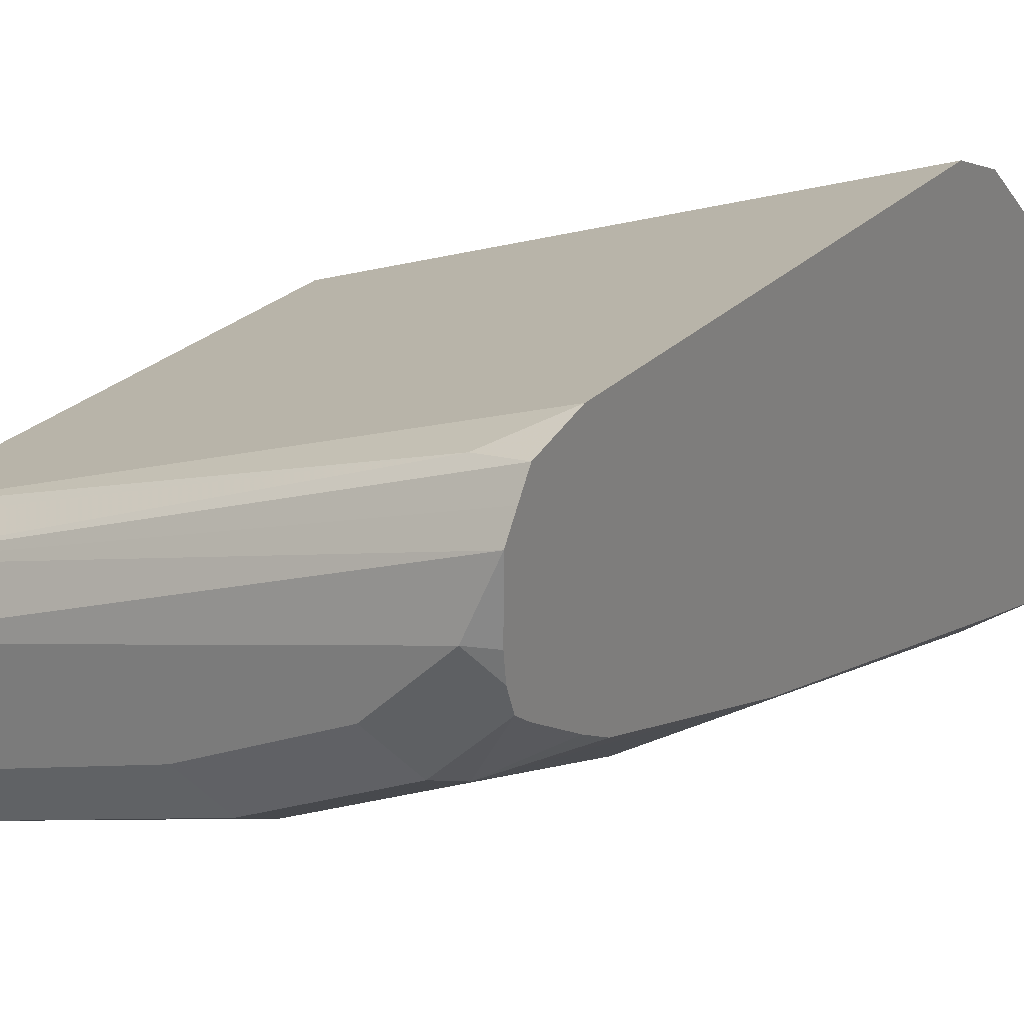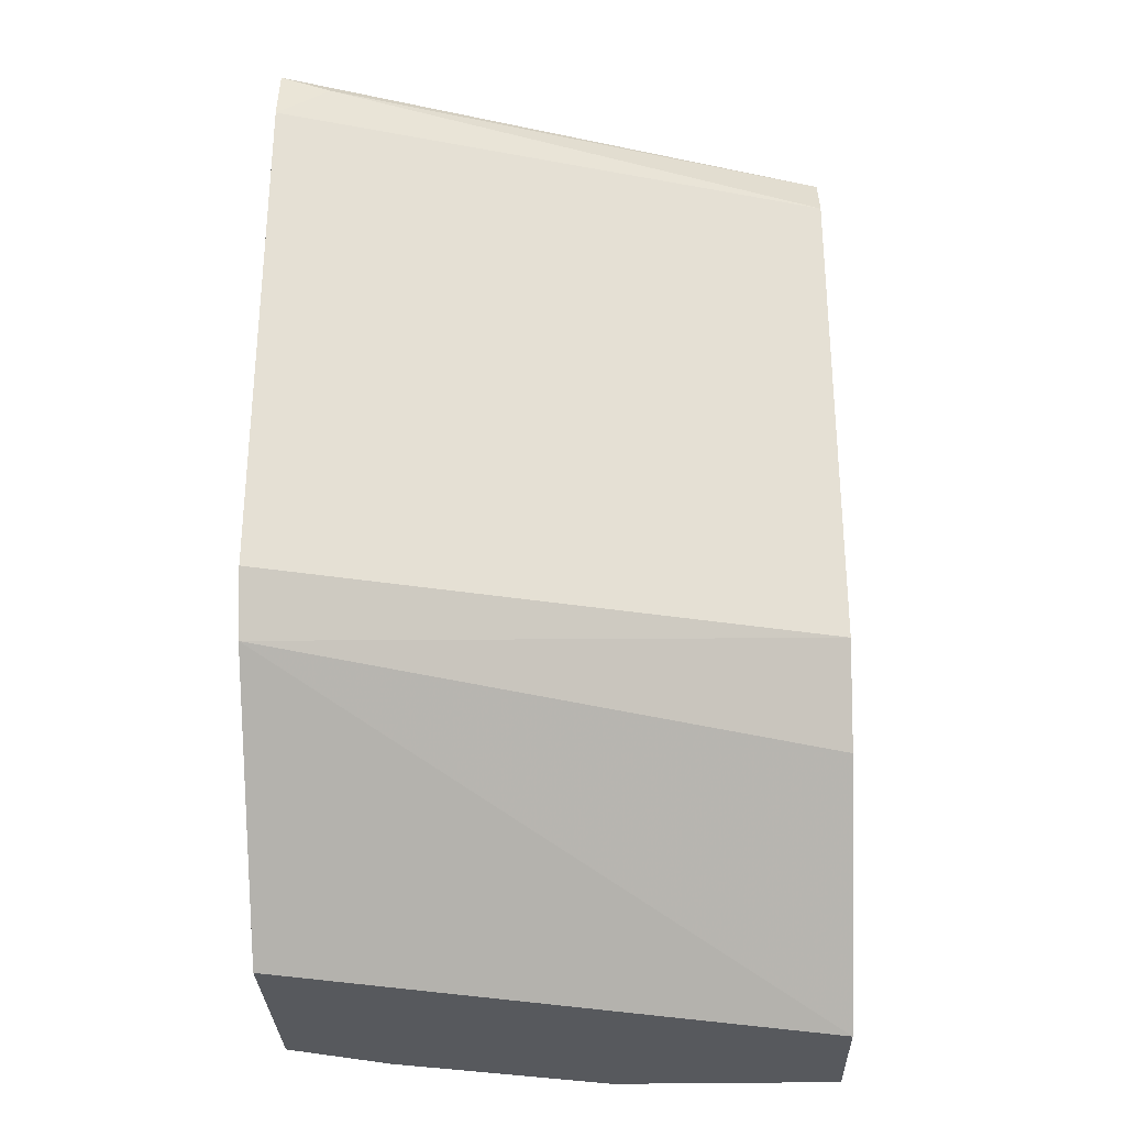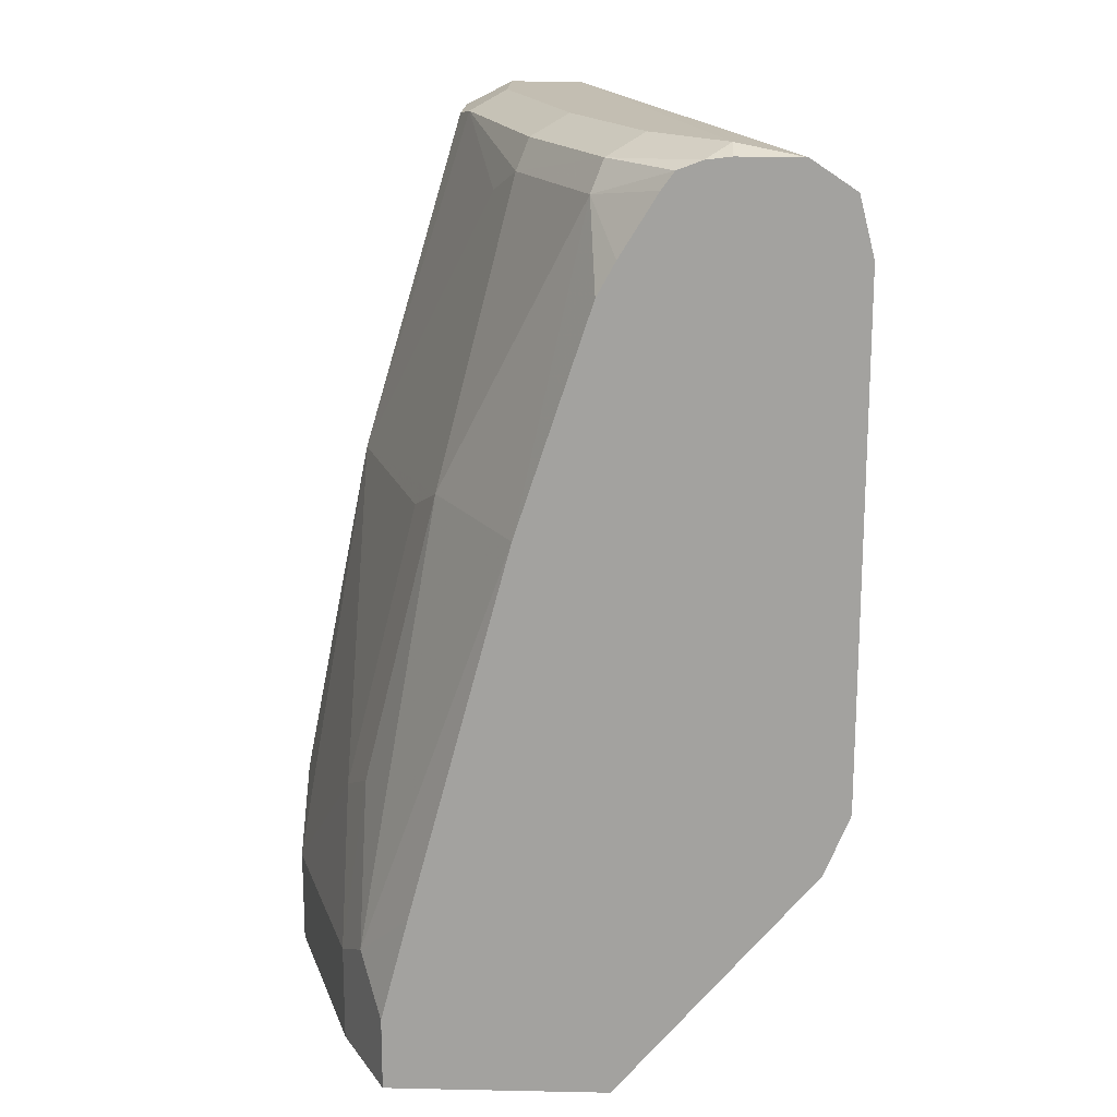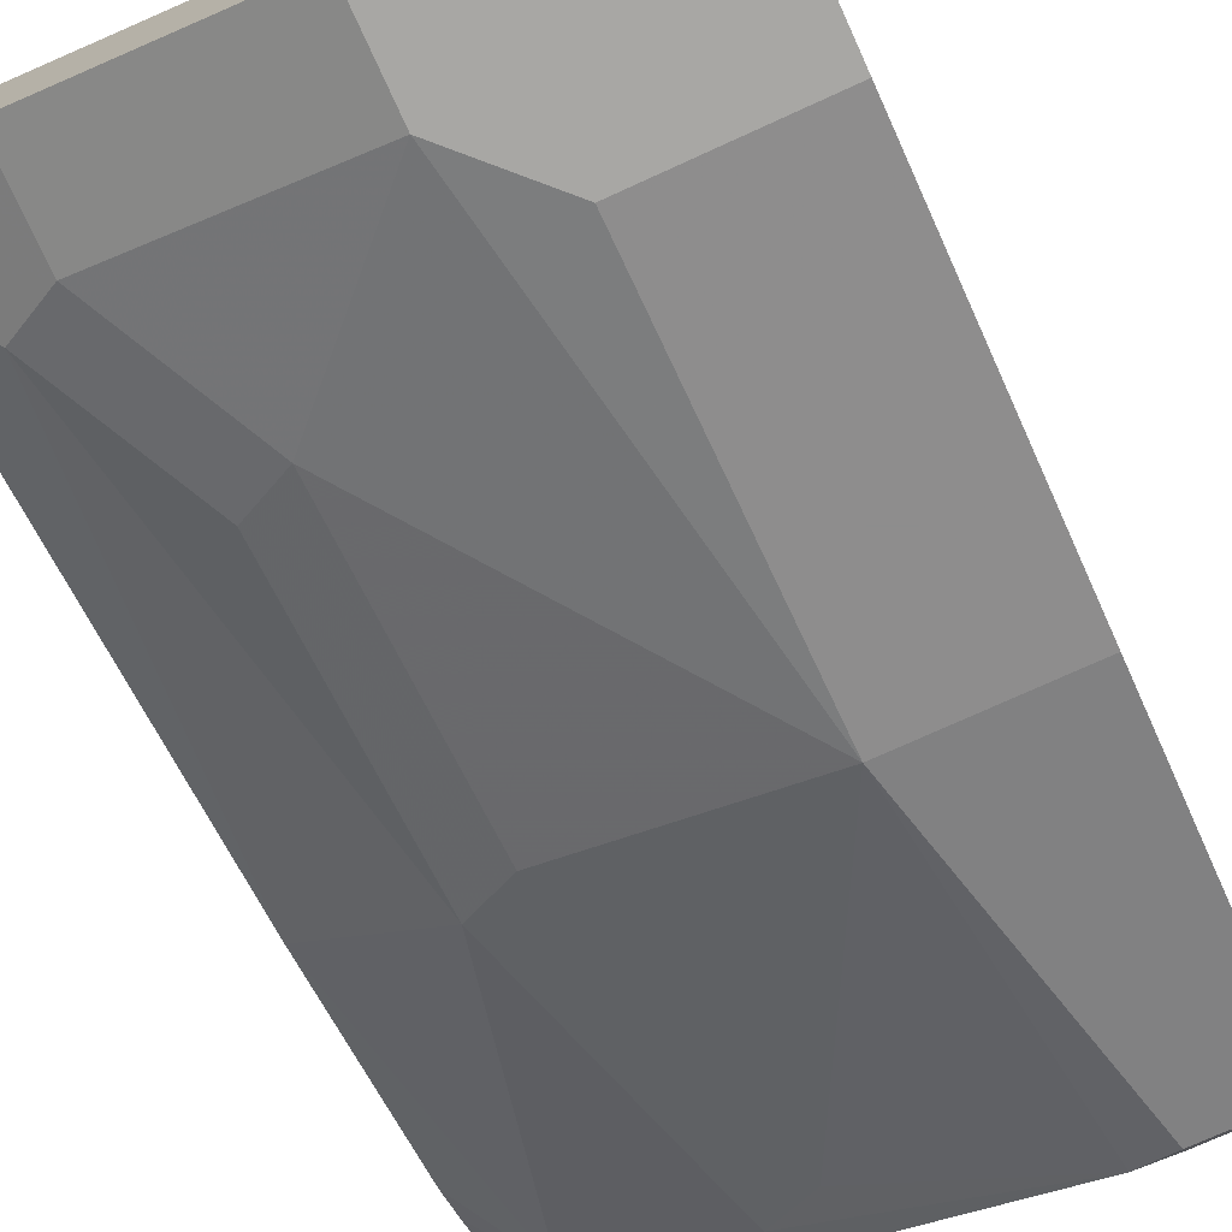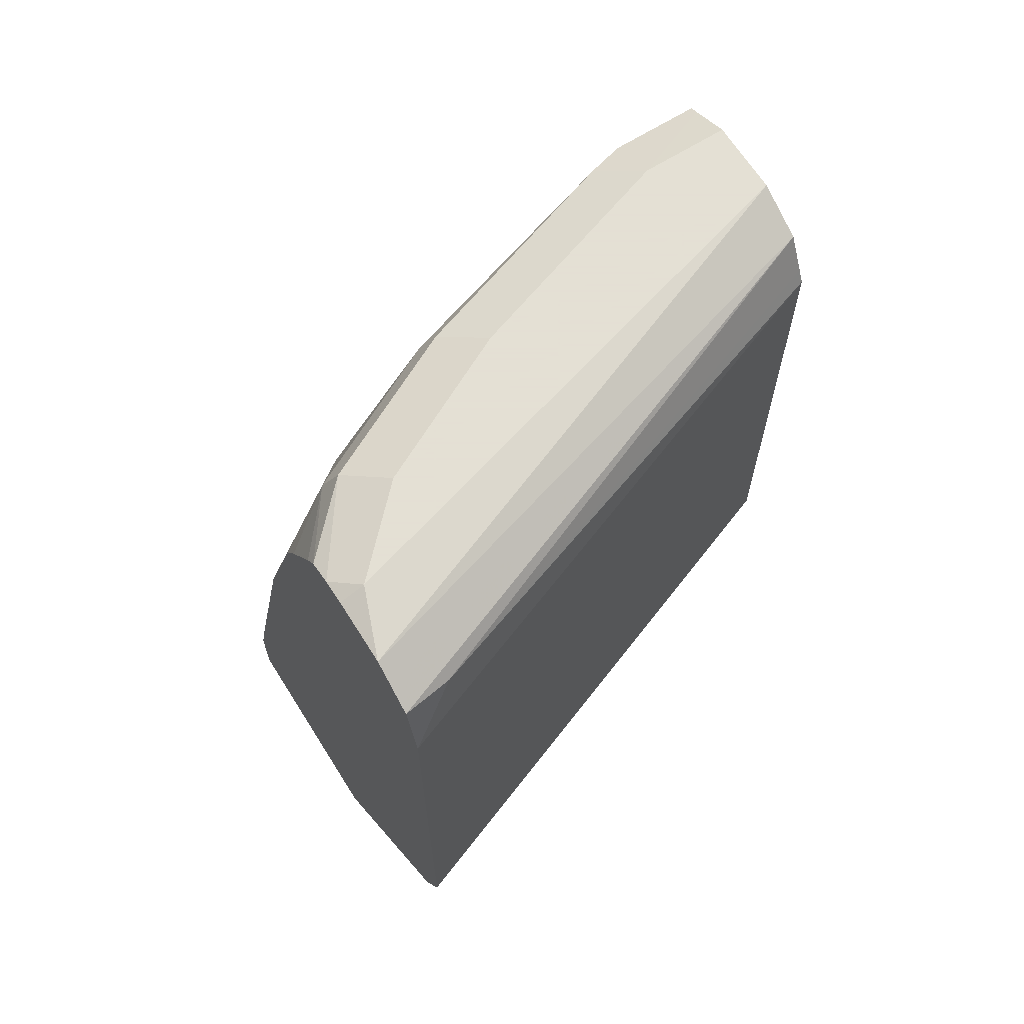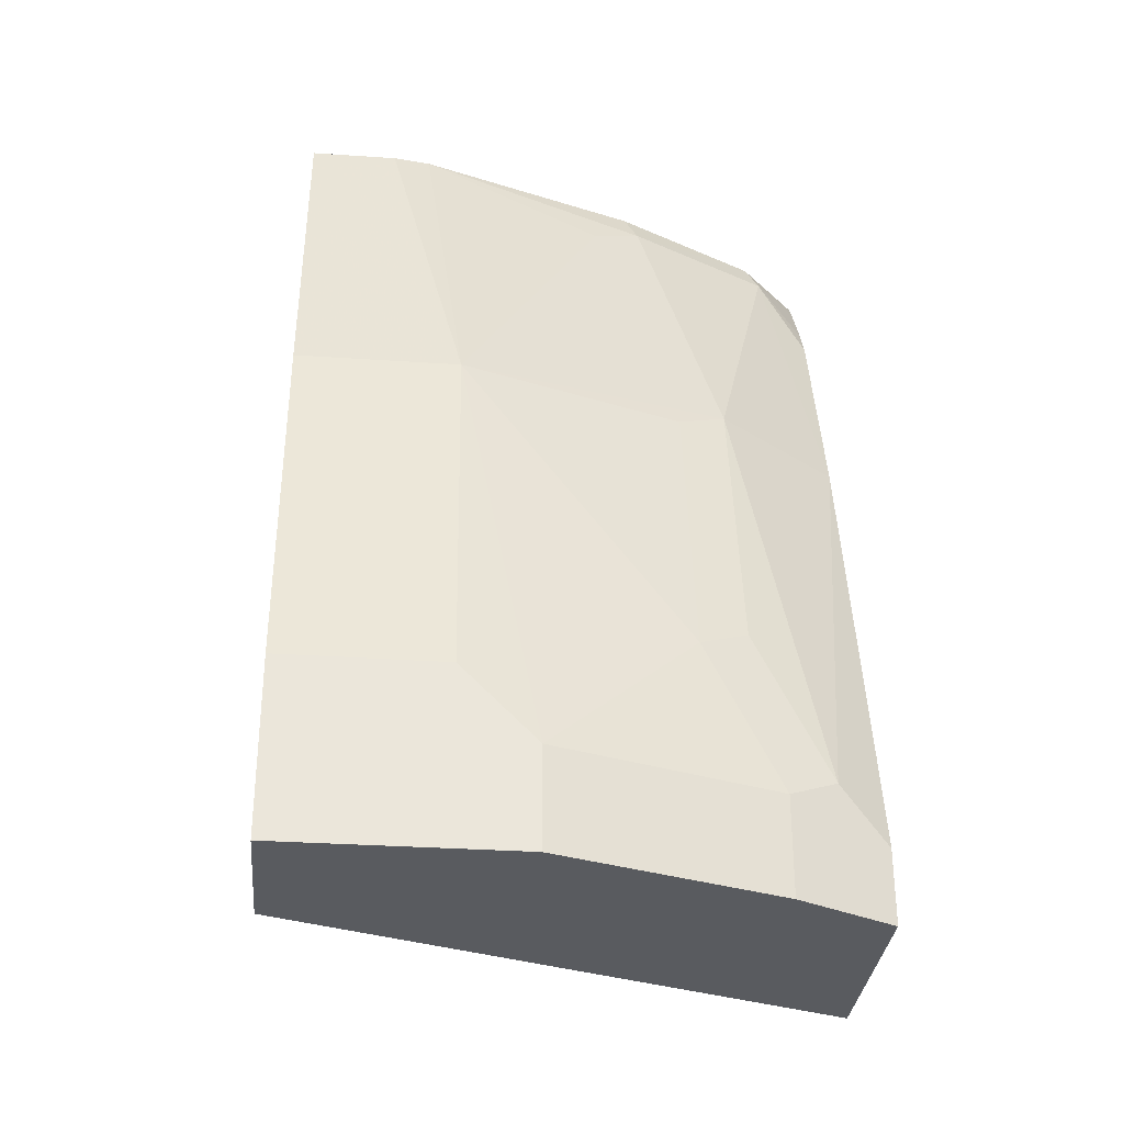
<metadata>
{"format":"obj","ext":"obj","renderer":"f3d","projection":"perspective","resolution":1024,"background":"white","views":[{"elev":25.3,"azim":-147.6,"up":"+Z"},{"elev":-29.7,"azim":1.6,"up":"+Y"},{"elev":17.3,"azim":-87.7,"up":"+Y"},{"elev":-74.6,"azim":24.5,"up":"+Z"},{"elev":66.2,"azim":-32.2,"up":"+Y"},{"elev":-32.0,"azim":174.6,"up":"+Y"}]}
</metadata>
<code>
v -0.4991 0.6316 -0.04061
v -0.2698 0.6416 -0.1222
v -0.4787 0.6518 -0.05093
v -0.4991 0.6559 -0.04685
v -0.4991 0.4177 -0.04061
v -0.2698 0.6469 -0.1249
v -0.2698 0.4278 -0.1222
v -0.2698 0.662 -0.1324
v -0.4991 0.6619 -0.05589
v -0.4991 0.3921 -0.05086
v -0.2698 0.387 -0.1426
v -0.2698 0.6722 -0.1528
v -0.4991 0.6681 -0.06518
v -0.4991 0.2954 -0.1323
v -0.2698 0.2954 -0.2139
v -0.2698 0.6722 -0.1833
v -0.4889 0.6722 -0.09168
v -0.4991 0.6683 -0.09168
v -0.4991 0.2954 -0.1926
v -0.2698 0.2954 -0.275
v -0.3055 0.6722 -0.1833
v -0.2698 0.6637 -0.2002
v -0.4583 0.6722 -0.1222
v -0.4991 0.6671 -0.1019
v -0.499 0.2954 -0.2241
v -0.4991 0.2954 -0.224
v -0.2698 0.3667 -0.275
v -0.3667 0.2954 -0.275
v -0.3972 0.6722 -0.1528
v -0.3055 0.662 -0.2037
v -0.3208 0.6645 -0.1986
v -0.2698 0.662 -0.2037
v -0.4736 0.6645 -0.1375
v -0.4991 0.6633 -0.112
v -0.4685 0.2954 -0.2393
v -0.499 0.3259 -0.2241
v -0.4991 0.3259 -0.224
v -0.2698 0.5194 -0.2444
v -0.3361 0.3667 -0.275
v -0.4583 0.2954 -0.2444
v -0.3667 0.3361 -0.275
v -0.4125 0.6645 -0.168
v -0.3361 0.5194 -0.2444
v -0.3972 0.6416 -0.1833
v -0.4176 0.6518 -0.1731
v -0.4787 0.6518 -0.1426
v -0.4991 0.6562 -0.1171
v -0.4583 0.3361 -0.2444
v -0.4991 0.326 -0.224
v -0.4991 0.3552 -0.2164
v -0.4787 0.3463 -0.2342
v -0.4277 0.3972 -0.2444
v -0.4277 0.5194 -0.2139
v -0.4481 0.5296 -0.2037
v -0.4991 0.6175 -0.14
v -0.4991 0.6313 -0.1325
v -0.4991 0.5258 -0.1706
v -0.4481 0.4074 -0.2342
v -0.4991 0.3699 -0.2125
f 28 48 41
f 29 31 42
f 29 42 33
f 30 32 38
f 31 43 44
f 30 43 31
f 31 44 45
f 31 45 42
f 33 42 45
f 28 40 48
f 30 38 43
f 27 43 38
f 22 32 30
f 25 36 35
f 25 37 36
f 20 28 41
f 24 33 34
f 23 33 24
f 23 29 33
f 21 31 29
f 21 30 31
f 21 22 30
f 20 39 27
f 20 41 39
f 33 45 46
f 27 39 43
f 33 46 34
f 25 26 37
f 35 36 48
f 19 26 25
f 52 54 53
f 52 58 54
f 51 54 58
f 51 57 54
f 51 59 57
f 50 59 51
f 48 58 52
f 48 51 58
f 46 57 55
f 46 54 57
f 46 56 47
f 34 46 47
f 46 55 56
f 44 54 45
f 43 52 53
f 43 54 44
f 43 53 54
f 41 52 43
f 41 48 52
f 39 41 43
f 36 37 49
f 36 51 48
f 36 50 51
f 36 49 50
f 35 48 40
f 45 54 46
f 17 24 18
f 16 22 21
f 1 7 2
f 2 11 15
f 2 7 11
f 2 6 3
f 1 5 7
f 1 10 5
f 1 14 10
f 1 19 14
f 1 26 19
f 1 37 26
f 1 49 37
f 1 50 49
f 1 59 50
f 1 57 59
f 1 55 57
f 1 56 55
f 1 47 56
f 1 34 47
f 1 24 34
f 1 18 24
f 1 13 18
f 1 9 13
f 1 4 9
f 1 3 4
f 1 2 3
f 17 23 24
f 2 20 27
f 2 27 38
f 2 15 20
f 2 32 22
f 14 20 15
f 14 28 20
f 14 40 28
f 14 35 40
f 14 25 35
f 14 19 25
f 13 17 18
f 12 17 13
f 12 23 17
f 12 29 23
f 12 21 29
f 2 38 32
f 10 15 11
f 12 16 21
f 8 13 9
f 8 12 13
f 7 10 11
f 5 10 7
f 4 8 9
f 3 8 4
f 3 6 8
f 2 8 6
f 10 14 15
f 2 12 8
f 2 16 12
f 2 22 16

</code>
